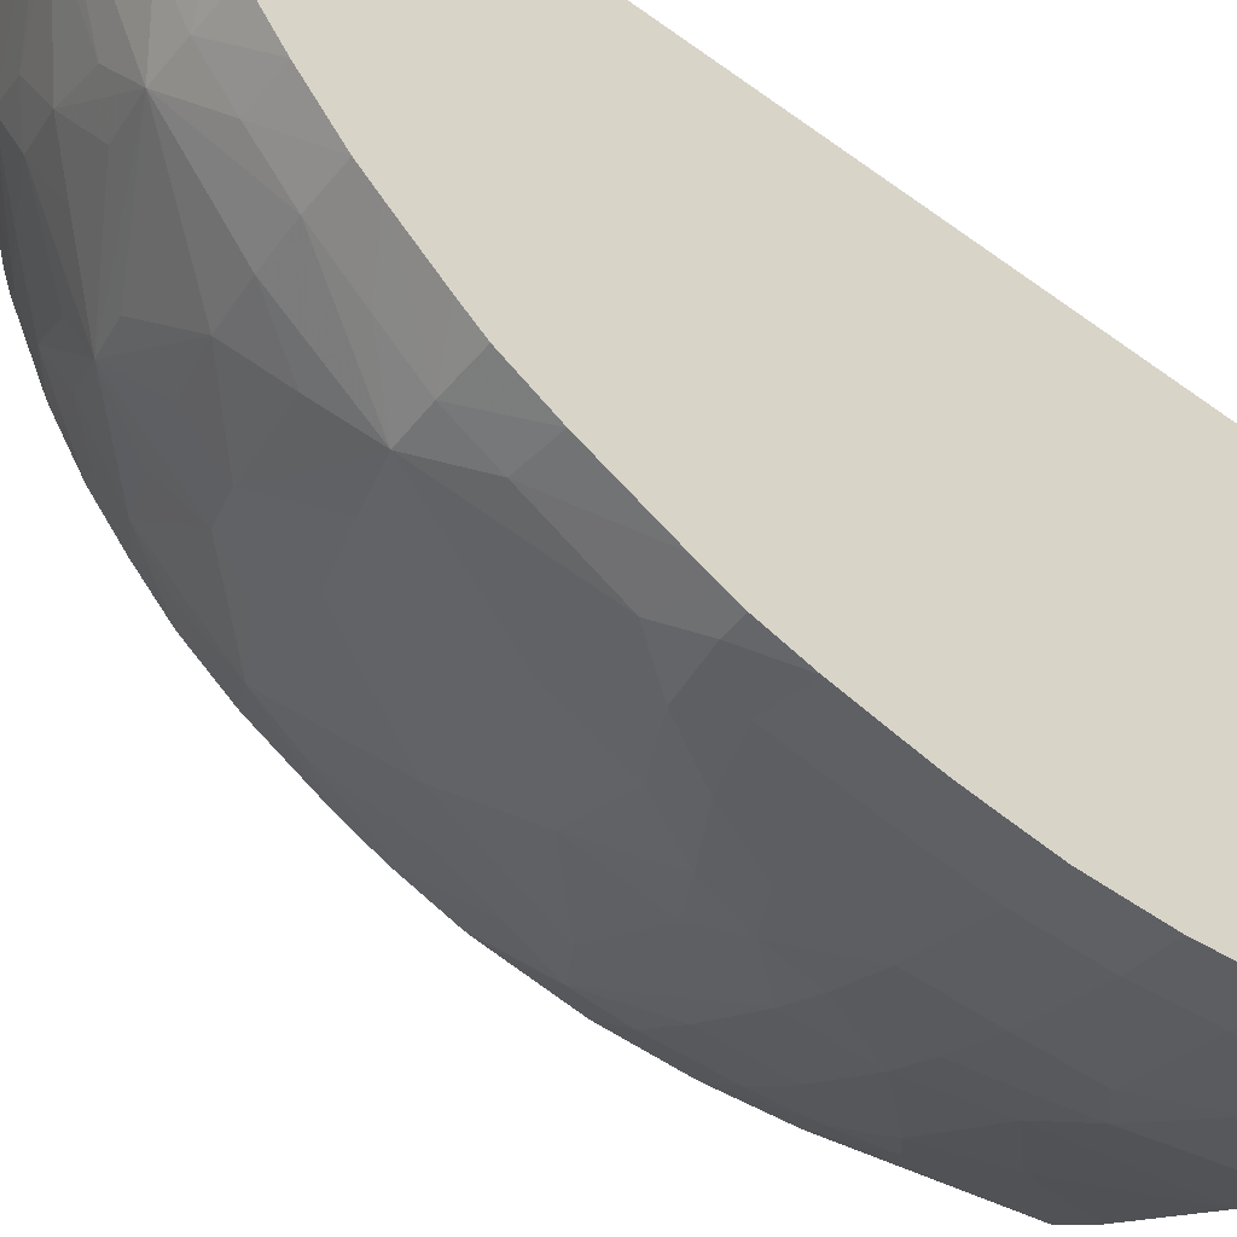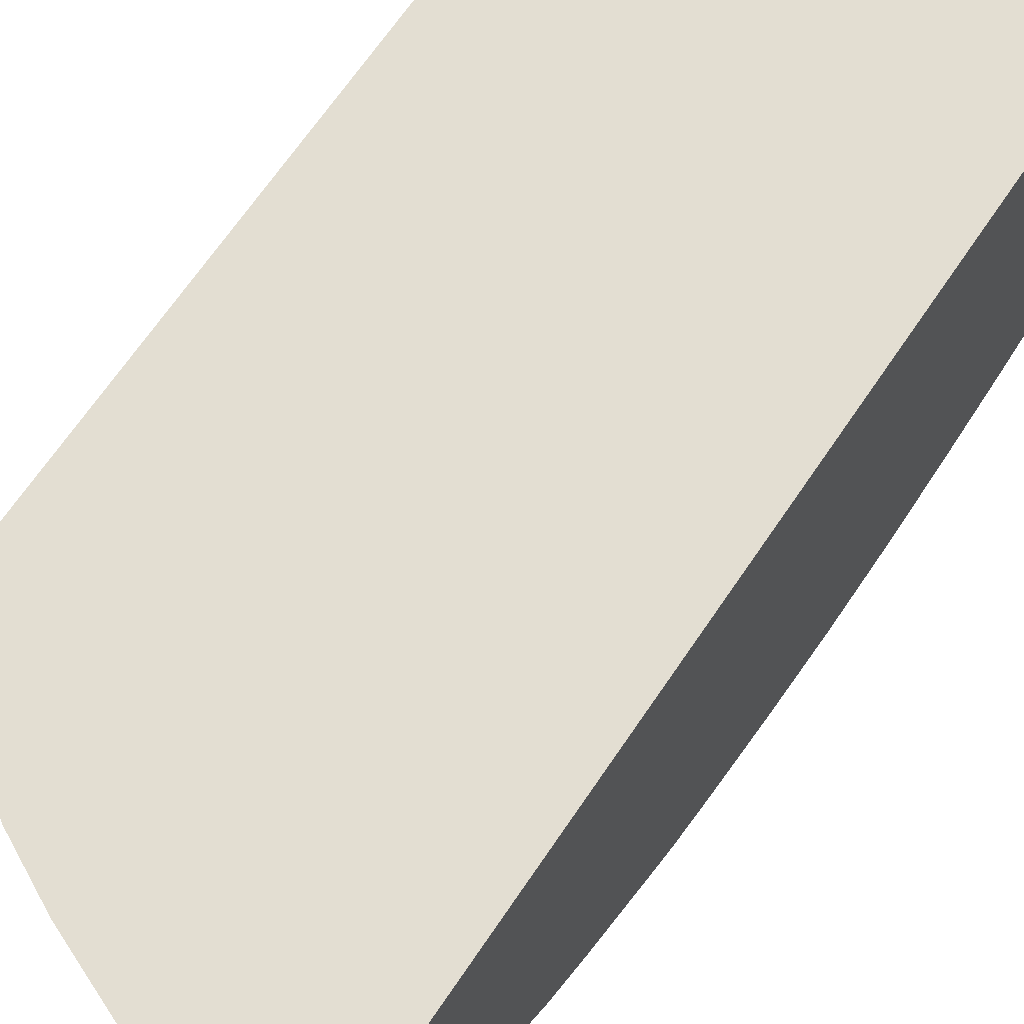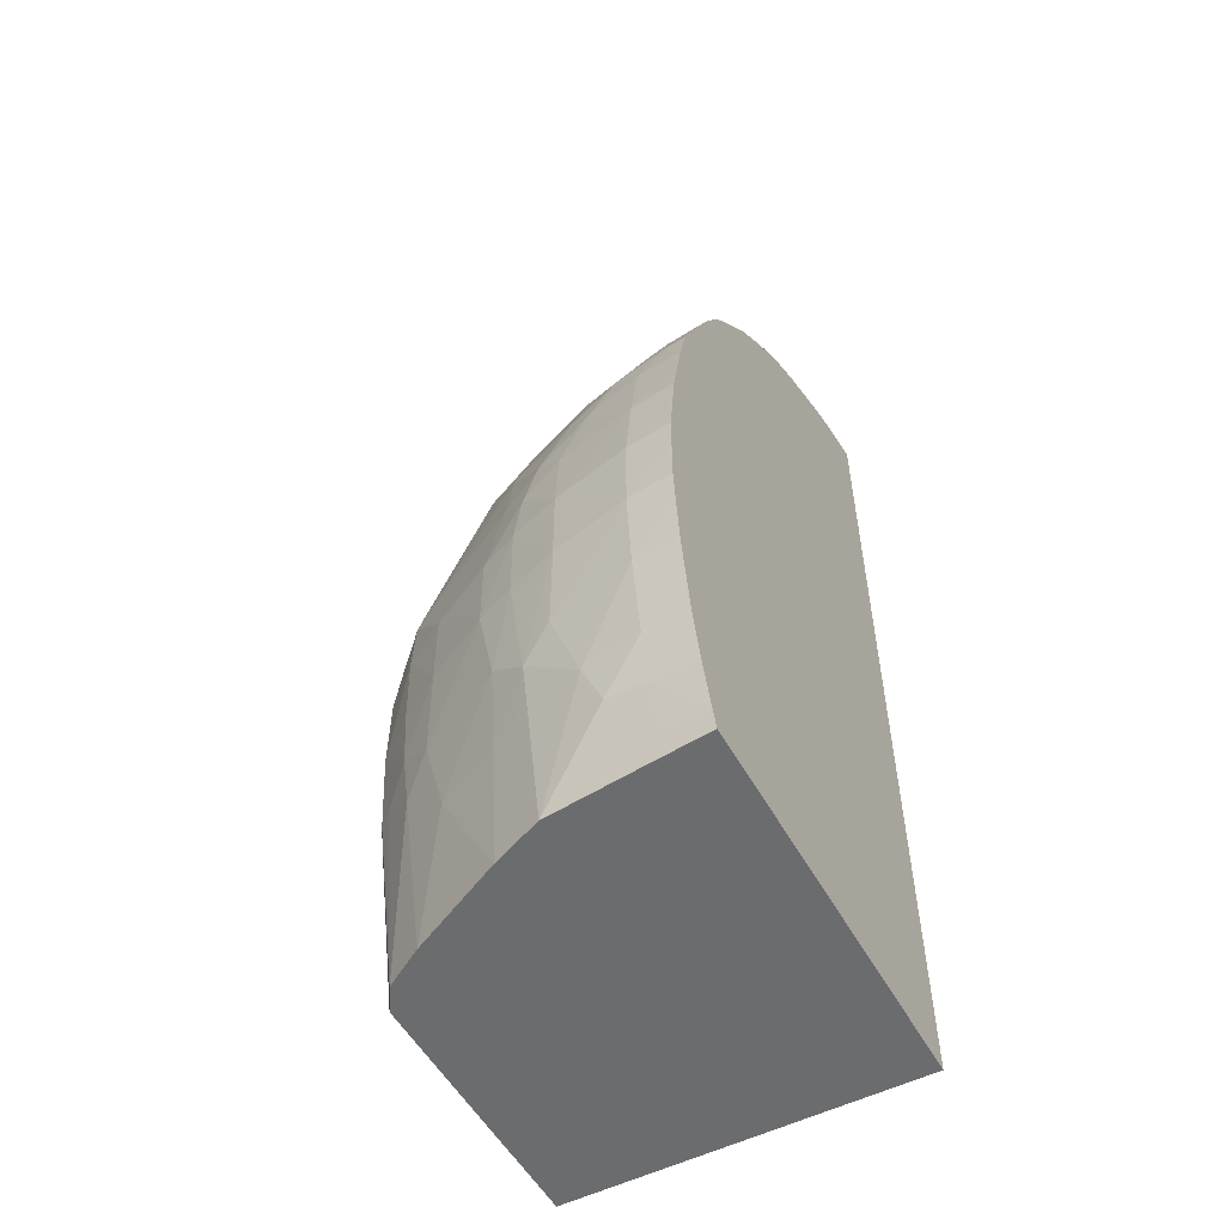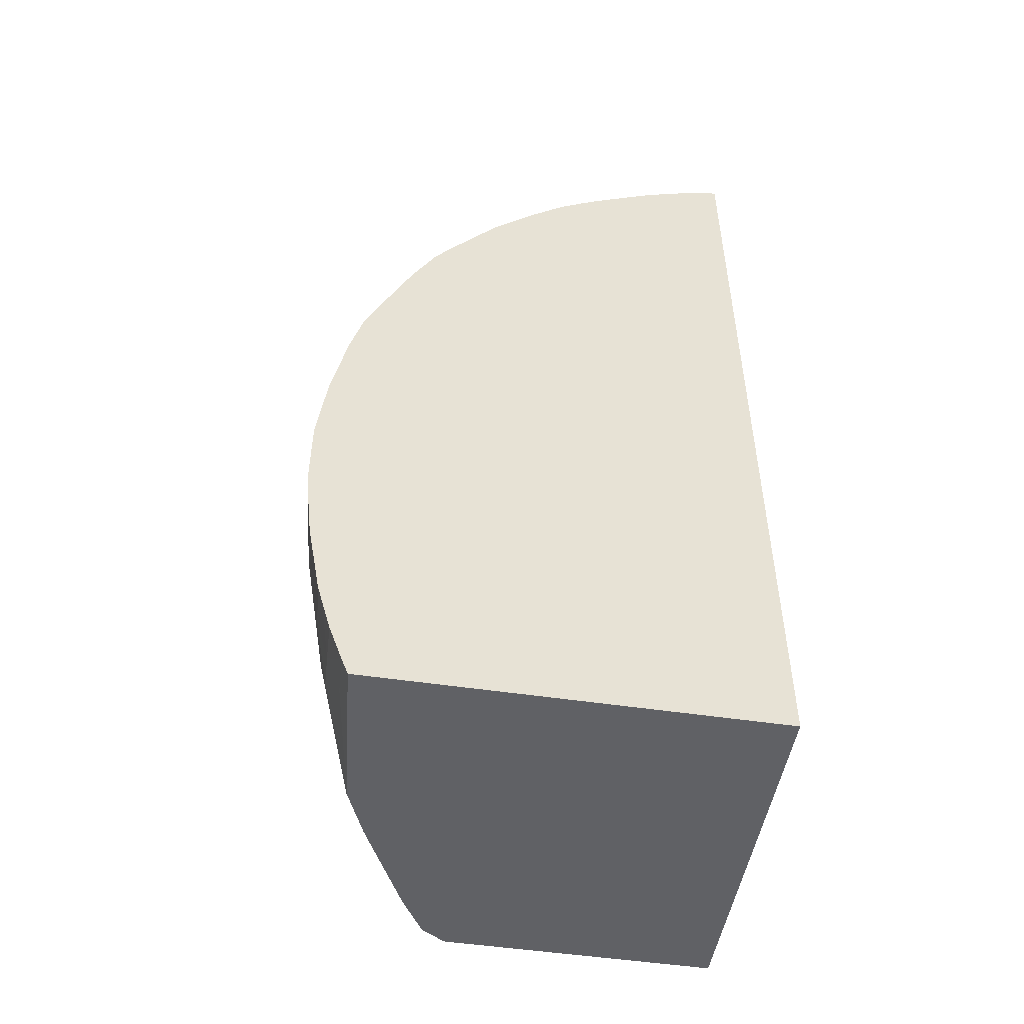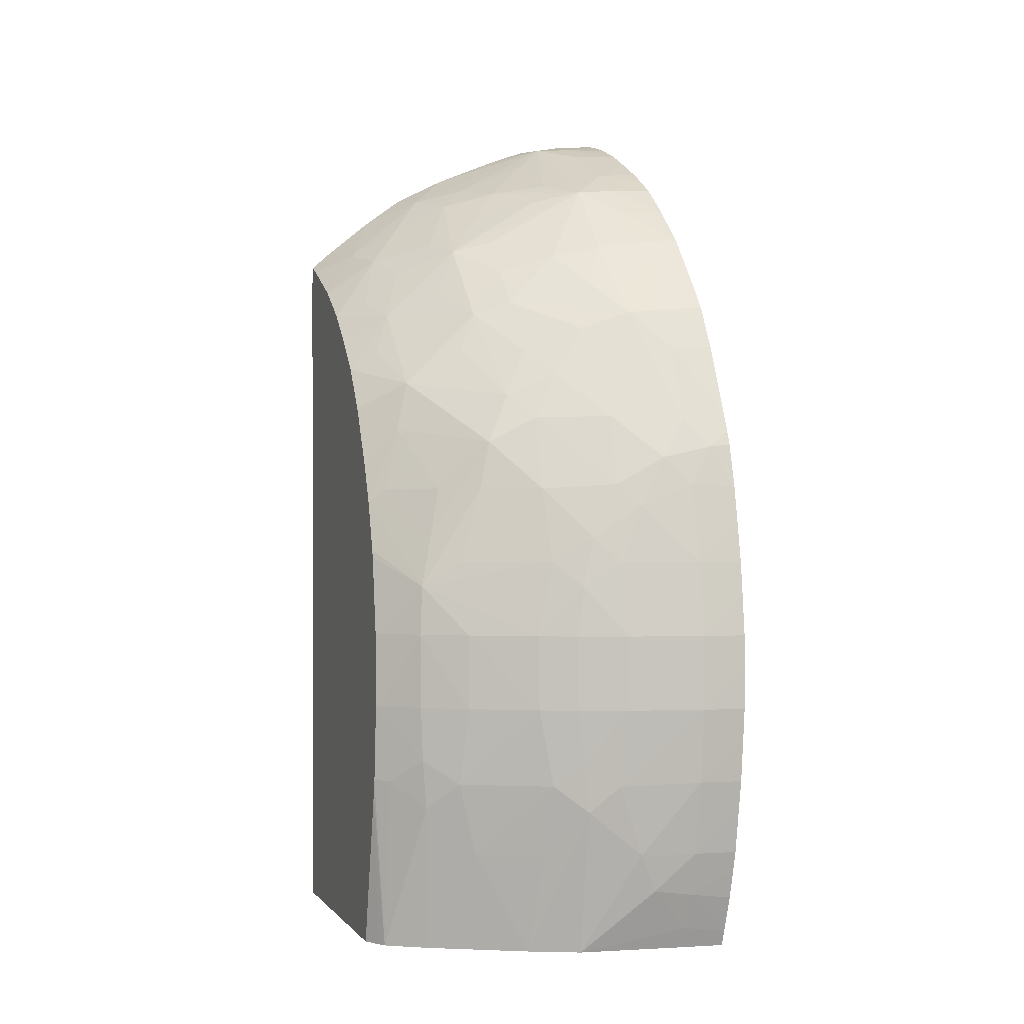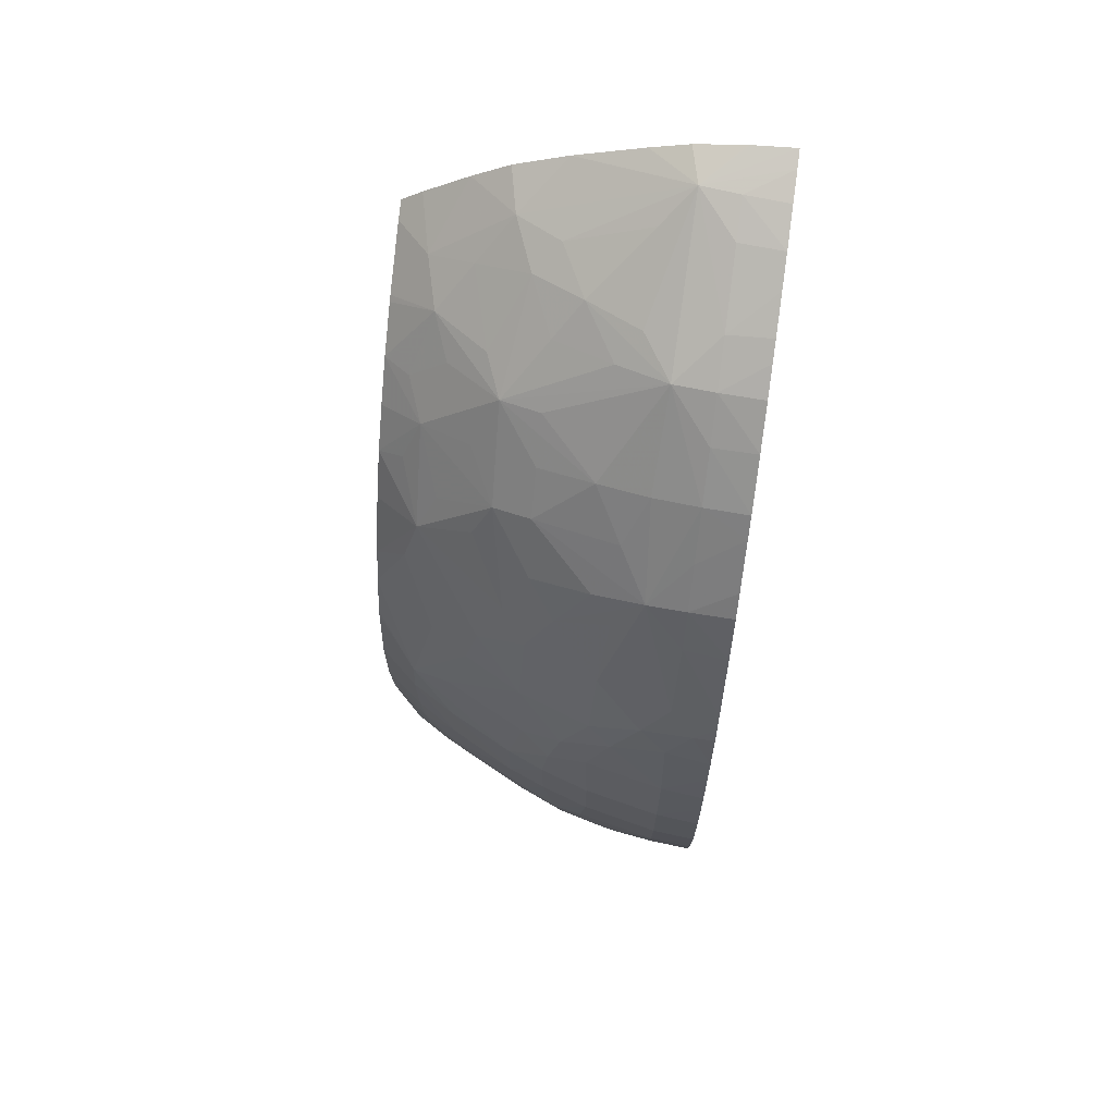
<metadata>
{"format":"obj","ext":"obj","renderer":"f3d","projection":"perspective","resolution":1024,"background":"white","views":[{"elev":-47.1,"azim":-129.7,"up":"+Z"},{"elev":67.7,"azim":-145.9,"up":"+Z"},{"elev":-53.6,"azim":-151.6,"up":"+Y"},{"elev":-50.0,"azim":-99.4,"up":"+Y"},{"elev":0.3,"azim":161.8,"up":"+Y"},{"elev":70.1,"azim":-172.5,"up":"+Y"}]}
</metadata>
<code>
v -0.006894 0.01954 -0.009657
v -0.006263 0.01948 -0.009657
v -0.005674 0.0193 -0.01022
v -0.006894 0.01947 -0.009925
v -0.006894 0.005811 -0.009657
v -0.006234 0.01948 -0.009657
v -0.006243 0.01933 -0.0103
v -0.00553 0.01934 -0.009657
v -0.004971 0.01914 -0.009657
v -0.003965 0.01872 -0.009657
v -0.003322 0.01821 -0.01034
v -0.003997 0.01837 -0.01074
v -0.005221 0.01893 -0.01067
v -0.005198 0.01835 -0.01188
v -0.005637 0.01818 -0.01251
v -0.006243 0.01858 -0.01192
v -0.006243 0.0191 -0.01086
v -0.006894 0.01935 -0.01036
v -0.006894 0.005811 -0.01566
v -0.001584 0.005811 -0.009657
v -0.006894 0.01913 -0.01093
v -0.003171 0.01832 -0.009657
v -0.003635 0.01804 -0.01109
v -0.002603 0.0179 -0.009657
v -0.002109 0.01718 -0.01053
v -0.002814 0.01761 -0.01081
v -0.00439 0.01824 -0.01148
v -0.006243 0.01822 -0.01257
v -0.00488 0.018 -0.01224
v -0.003374 0.01705 -0.01252
v -0.003973 0.01721 -0.0127
v -0.004806 0.01692 -0.0135
v -0.005562 0.01707 -0.01367
v -0.006243 0.01718 -0.01376
v -0.006243 0.01774 -0.01314
v -0.006894 0.01849 -0.0122
v -0.006894 0.01864 -0.01192
v -0.006894 0.01891 -0.01138
v -0.006894 0.006058 -0.01575
v -0.006243 0.006138 -0.01572
v -0.006243 0.005811 -0.0156
v -0.001584 0.005811 -0.01366
v -0.001584 0.01672 -0.009657
v -0.003125 0.01724 -0.01192
v -0.003997 0.01778 -0.01188
v -0.001911 0.01733 -0.009657
v -0.001584 0.01694 -0.009927
v -0.001584 0.01648 -0.01086
v -0.001647 0.01653 -0.0109
v -0.002306 0.01699 -0.01129
v -0.006894 0.01779 -0.01317
v -0.006894 0.01824 -0.01261
v -0.002557 0.01675 -0.01192
v -0.002231 0.01593 -0.01253
v -0.00301 0.01629 -0.0129
v -0.003402 0.0159 -0.01362
v -0.003973 0.01666 -0.01327
v -0.003973 0.0161 -0.0138
v -0.005234 0.01641 -0.01414
v -0.005662 0.0159 -0.01476
v -0.006243 0.01653 -0.01432
v -0.006894 0.01695 -0.01405
v -0.006894 0.01723 -0.0138
v -0.006894 0.006625 -0.01596
v -0.006243 0.006706 -0.01593
v -0.005651 0.006788 -0.0159
v -0.004596 0.005811 -0.01543
v -0.001738 0.005811 -0.0139
v -0.001584 0.008253 -0.0142
v -0.001589 0.01705 -0.009657
v -0.001584 0.01643 -0.01095
v -0.001584 0.016 -0.01159
v -0.001994 0.01618 -0.01192
v -0.001584 0.01553 -0.01213
v -0.001584 0.01502 -0.01263
v -0.001979 0.01532 -0.0128
v -0.002272 0.01475 -0.01362
v -0.002552 0.01532 -0.01337
v -0.00312 0.01532 -0.01381
v -0.003649 0.01454 -0.01463
v -0.004006 0.01528 -0.01437
v -0.004905 0.01563 -0.01461
v -0.004405 0.01487 -0.01482
v -0.005213 0.01528 -0.01491
v -0.005108 0.01419 -0.01541
v -0.005812 0.01354 -0.01587
v -0.006212 0.01413 -0.01569
v -0.006243 0.01532 -0.01515
v -0.006243 0.01596 -0.01481
v -0.006894 0.01632 -0.01458
v -0.006894 0.007092 -0.01609
v -0.006243 0.007379 -0.01611
v -0.005397 0.007379 -0.01598
v -0.003842 0.005811 -0.01511
v -0.004572 0.00806 -0.01588
v -0.001807 0.005811 -0.01402
v -0.001584 0.008481 -0.01424
v -0.001584 0.01437 -0.0131
v -0.001615 0.01435 -0.01314
v -0.001584 0.01343 -0.0136
v -0.002068 0.014 -0.0138
v -0.003285 0.01378 -0.01484
v -0.004006 0.01417 -0.015
v -0.005057 0.01312 -0.01579
v -0.005403 0.01278 -0.01597
v -0.006212 0.01312 -0.01604
v -0.006569 0.01371 -0.01593
v -0.006894 0.01397 -0.01585
v -0.006894 0.01426 -0.01571
v -0.006894 0.01532 -0.01521
v -0.006894 0.016 -0.01484
v -0.006894 0.007379 -0.01617
v -0.006894 0.008031 -0.01629
v -0.006243 0.008515 -0.01632
v -0.005013 0.008469 -0.01606
v -0.002406 0.005811 -0.01438
v -0.003973 0.007379 -0.01548
v -0.003001 0.007379 -0.01501
v -0.005108 0.00965 -0.01619
v -0.004471 0.008817 -0.01591
v -0.004045 0.008469 -0.01573
v -0.002293 0.008062 -0.01474
v -0.001786 0.00847 -0.0144
v -0.001616 0.00965 -0.01436
v -0.001584 0.009591 -0.01433
v -0.001584 0.01423 -0.01317
v -0.001584 0.01285 -0.01386
v -0.001835 0.01305 -0.01399
v -0.002538 0.01305 -0.01456
v -0.00237 0.01229 -0.01469
v -0.003106 0.01305 -0.01494
v -0.003973 0.01305 -0.01539
v -0.004646 0.0123 -0.01586
v -0.005057 0.01192 -0.01604
v -0.006243 0.01192 -0.01629
v -0.006894 0.01308 -0.01612
v -0.006894 0.01374 -0.01594
v -0.006894 0.008515 -0.01637
v -0.006894 0.009166 -0.01645
v -0.006243 0.00965 -0.01644
v -0.002738 0.00847 -0.01507
v -0.004379 0.00965 -0.01595
v -0.005108 0.01078 -0.01619
v -0.004372 0.01078 -0.01596
v -0.003812 0.00965 -0.01573
v -0.002221 0.008818 -0.01479
v -0.001584 0.00965 -0.01434
v -0.002184 0.00965 -0.01482
v -0.002171 0.01078 -0.01483
v -0.001603 0.01078 -0.01434
v -0.001584 0.01075 -0.01432
v -0.001584 0.01208 -0.01411
v -0.002203 0.01153 -0.01481
v -0.002784 0.01191 -0.01504
v -0.00404 0.01192 -0.01567
v -0.004462 0.01154 -0.01592
v -0.006243 0.01078 -0.01643
v -0.006894 0.01144 -0.01642
v -0.006894 0.01192 -0.01636
v -0.006894 0.01257 -0.01623
v -0.006894 0.00965 -0.0165
v -0.006894 0.0103 -0.0165
v -0.002838 0.00965 -0.01522
v -0.003806 0.01078 -0.01572
v -0.002838 0.01078 -0.01523
v -0.001584 0.01078 -0.01432
v -0.001584 0.01197 -0.01413
v -0.006894 0.01078 -0.0165
f 69 96 97
f 75 77 76
f 3 15 16
f 3 16 17
f 42 68 69
f 43 47 70
f 1 8 6
f 1 6 2
f 140 157 143
f 141 145 163
f 20 166 167
f 20 167 152
f 30 44 50
f 32 57 58
f 122 141 146
f 122 146 123
f 11 25 26
f 11 26 23
f 20 100 126
f 20 126 98
f 1 112 91
f 1 91 64
f 149 153 150
f 149 163 165
f 121 142 145
f 121 145 141
f 141 163 146
f 142 144 145
f 3 17 7
f 4 7 18
f 16 37 38
f 16 38 21
f 123 146 124
f 124 147 125
f 135 160 136
f 139 161 140
f 15 29 30
f 15 30 31
f 135 143 157
f 135 157 158
f 77 100 101
f 77 101 102
f 30 57 32
f 30 32 31
f 19 40 41
f 20 42 69
f 1 159 158
f 1 158 168
f 25 48 49
f 25 49 50
f 10 22 11
f 11 23 12
f 11 22 24
f 11 24 25
f 50 72 73
f 50 73 53
f 27 45 29
f 3 6 8
f 20 152 127
f 20 127 100
f 54 77 78
f 54 78 56
f 1 168 162
f 1 162 161
f 20 97 125
f 20 125 147
f 30 53 54
f 30 54 55
f 107 137 108
f 107 136 137
f 2 6 3
f 3 7 4
f 19 39 40
f 1 52 51
f 115 140 119
f 116 118 122
f 33 59 60
f 33 60 34
f 56 81 58
f 58 81 82
f 20 47 43
f 23 26 44
f 35 63 51
f 39 64 65
f 5 116 96
f 5 96 68
f 25 46 47
f 25 47 48
f 60 88 89
f 60 89 61
f 1 4 18
f 1 18 21
f 49 71 50
f 50 71 72
f 65 92 66
f 66 92 93
f 29 45 30
f 30 50 53
f 54 75 76
f 54 76 77
f 131 153 154
f 131 154 132
f 15 28 16
f 15 27 29
f 77 98 99
f 77 99 100
f 134 156 143
f 134 143 135
f 56 79 80
f 56 80 81
f 80 102 103
f 80 103 83
f 34 62 63
f 34 63 35
f 60 82 83
f 60 83 84
f 3 13 14
f 3 14 15
f 40 66 67
f 40 67 41
f 157 168 158
f 157 162 168
f 5 19 41
f 5 41 67
f 64 91 65
f 65 91 92
f 89 111 90
f 89 110 111
f 53 73 54
f 54 74 75
f 67 95 94
f 68 96 69
f 60 86 87
f 60 87 88
f 54 56 55
f 54 73 72
f 94 118 116
f 95 115 119
f 117 121 118
f 118 121 141
f 77 102 80
f 80 83 81
f 96 122 123
f 96 123 97
f 58 82 60
f 58 60 59
f 83 85 84
f 85 103 104
f 15 33 34
f 15 34 35
f 102 131 132
f 102 132 103
f 128 130 129
f 130 153 131
f 16 21 17
f 16 28 36
f 88 110 89
f 88 109 110
f 104 133 105
f 105 133 134
f 66 93 67
f 67 93 95
f 92 113 114
f 92 114 93
f 1 10 9
f 1 9 8
f 75 98 77
f 77 80 79
f 114 139 140
f 114 140 115
f 86 105 106
f 86 106 107
f 95 121 117
f 96 116 122
f 91 112 92
f 92 112 113
f 81 83 82
f 83 103 85
f 98 126 99
f 99 126 100
f 23 45 27
f 24 46 25
f 1 70 46
f 1 46 24
f 1 161 139
f 1 139 138
f 25 50 26
f 26 50 44
f 103 132 104
f 104 132 133
f 124 151 147
f 127 152 153
f 119 144 142
f 120 142 121
f 152 167 153
f 153 155 154
f 30 55 56
f 30 56 57
f 94 95 117
f 94 117 118
f 133 155 156
f 133 156 134
f 32 58 59
f 32 59 33
f 148 163 149
f 149 165 153
f 140 161 162
f 140 162 157
f 97 123 124
f 97 124 125
f 85 104 86
f 86 104 105
f 39 65 40
f 40 65 66
f 3 11 12
f 3 12 13
f 1 109 108
f 1 136 160
f 46 70 47
f 48 71 49
f 118 141 122
f 119 142 120
f 119 140 143
f 119 143 144
f 1 63 62
f 1 62 90
f 12 27 13
f 1 90 111
f 113 138 114
f 114 138 139
f 124 149 150
f 124 150 151
f 1 160 159
f 1 51 63
f 124 146 148
f 124 148 149
f 144 164 145
f 145 164 165
f 100 127 101
f 101 127 128
f 102 129 130
f 102 130 131
f 60 84 85
f 60 85 86
f 1 111 110
f 1 110 109
f 153 164 155
f 155 164 156
f 61 89 62
f 62 89 90
f 105 134 135
f 105 135 106
f 1 21 38
f 1 38 37
f 106 136 107
f 106 135 136
f 1 138 113
f 1 113 112
f 1 2 3
f 1 3 4
f 20 98 75
f 20 75 74
f 127 153 130
f 127 130 128
f 7 17 21
f 7 21 18
f 132 154 155
f 132 155 133
f 135 158 159
f 135 159 160
f 54 72 74
f 56 58 57
f 153 167 166
f 153 165 164
f 87 108 109
f 87 109 88
f 13 27 14
f 14 27 15
f 1 19 5
f 1 5 20
f 101 128 129
f 101 129 102
f 28 51 52
f 28 52 36
f 1 37 36
f 1 36 52
f 15 31 32
f 15 32 33
f 5 68 42
f 5 42 20
f 20 147 151
f 20 151 166
f 93 114 115
f 93 115 95
f 5 67 94
f 5 94 116
f 1 24 22
f 1 22 10
f 95 119 120
f 95 120 121
f 20 74 72
f 20 72 71
f 34 60 61
f 34 61 62
f 143 156 144
f 144 156 164
f 23 44 30
f 23 30 45
f 1 108 137
f 1 137 136
f 15 35 28
f 16 36 37
f 145 165 163
f 146 163 148
f 20 69 97
f 12 23 27
f 86 107 87
f 87 107 108
f 150 166 151
f 150 153 166
f 28 35 51
f 20 71 48
f 20 48 47
f 56 78 77
f 56 77 79
f 3 9 10
f 3 10 11
f 1 20 43
f 1 43 70
f 1 64 39
f 1 39 19
f 3 8 9

</code>
